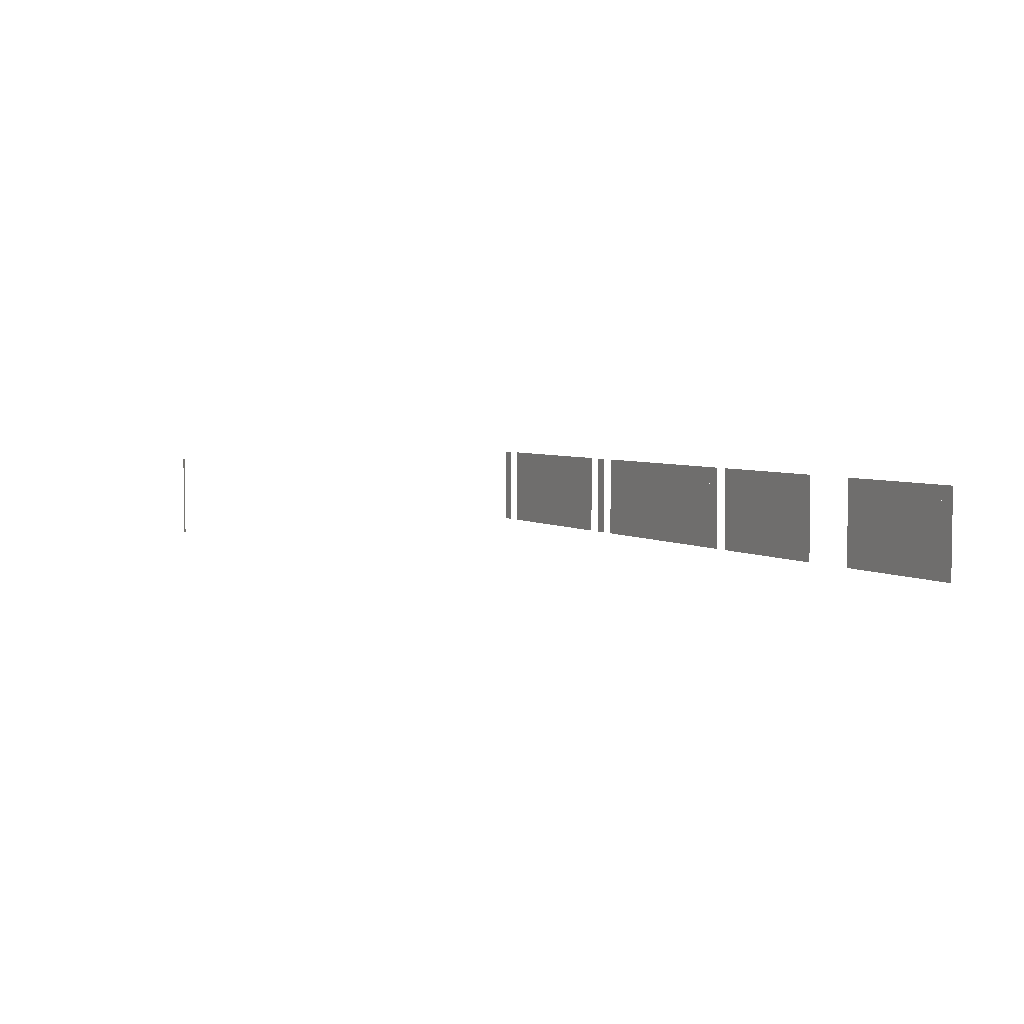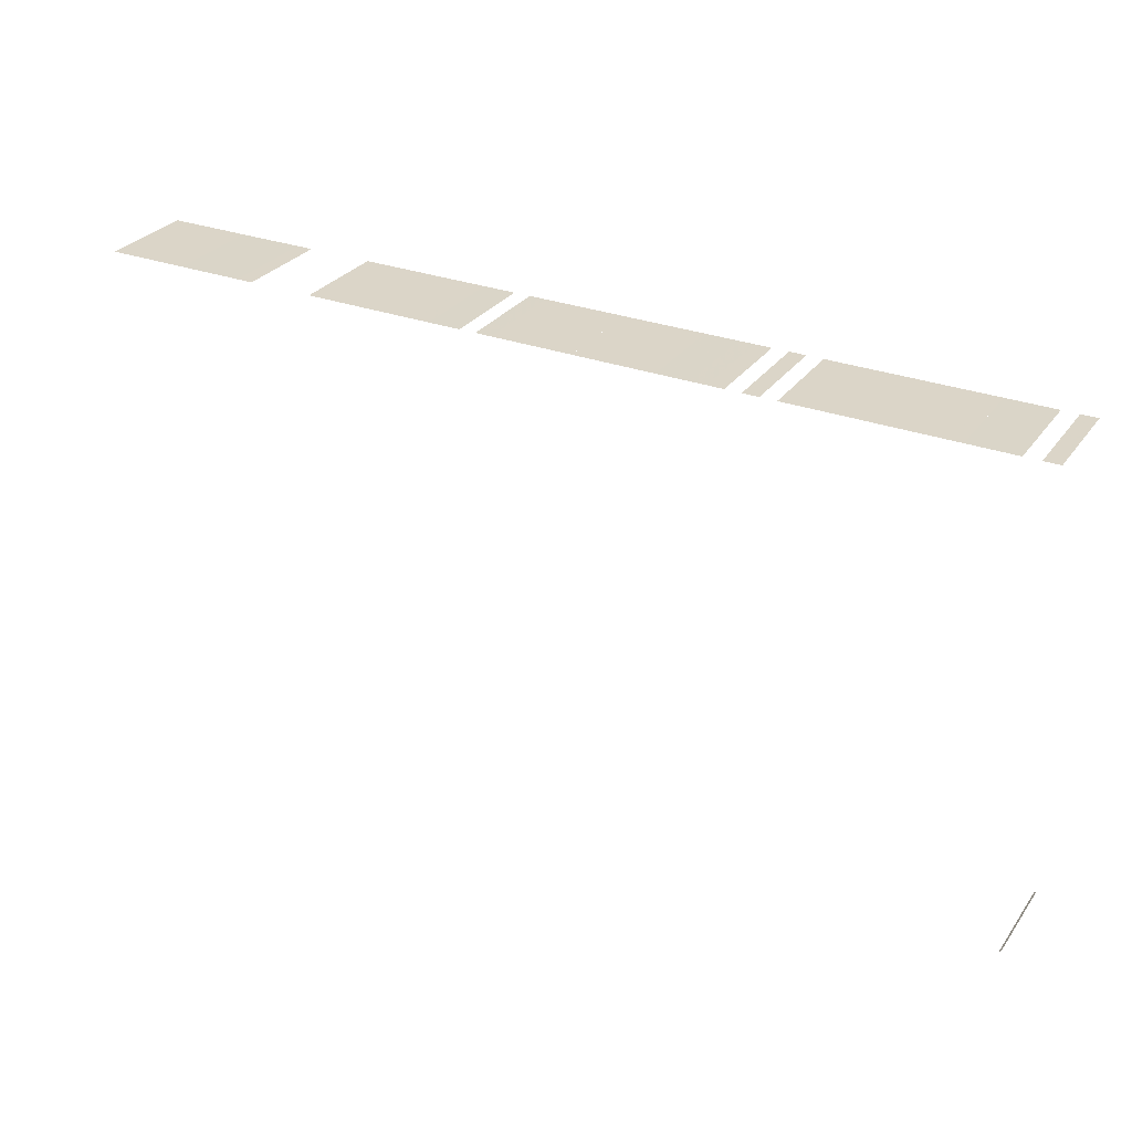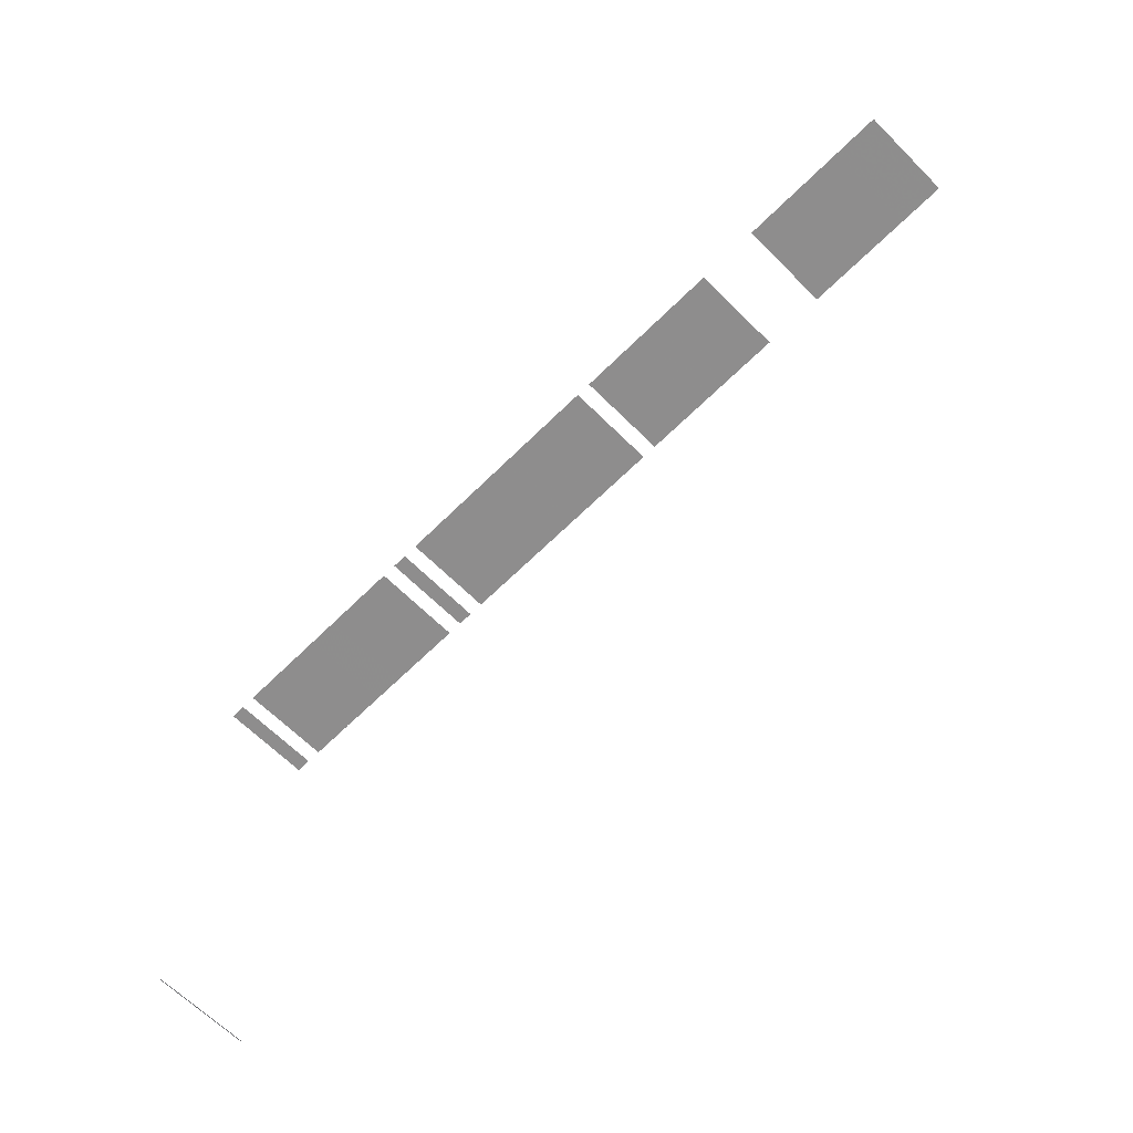
<metadata>
{"format":"obj","ext":"obj","renderer":"f3d","projection":"perspective","resolution":1024,"background":"white","views":[{"elev":4.3,"azim":61.7,"up":"+Z"},{"elev":29.5,"azim":-151.0,"up":"+Y"},{"elev":-64.7,"azim":44.9,"up":"+Y"}]}
</metadata>
<code>
v 0.0002397 0 0
v 0 0.0002397 0
v 0 0.0002397 0.01
v 0.0002397 0 0.01
f 1 2 3 4
v 0.003333 0.05 0.01
v 0.003333 0.05 0
v 0.005 0.05 0
v 0.005 0.05 0.01
f 5 6 7 8
v 0.005 0.05 0.01
v 0.005 0.05 0
v 0.006667 0.05 0
v 0.006667 0.05 0.01
f 9 10 11 12
v 0.006667 0.05 0
v 0.008333 0.05 0
v 0.008333 0.05 0.01
v 0.006667 0.05 0.01
f 13 14 15 16
v 0.008333 0.05 0
v 0.01 0.05 0
v 0.01 0.05 0.01
v 0.008333 0.05 0.01
f 17 18 19 20
v 0.01 0.05 0
v 0.01167 0.05 0
v 0.01167 0.05 0.01
v 0.01 0.05 0.01
f 21 22 23 24
v 0.01167 0.05 0.01
v 0.01167 0.05 0
v 0.01333 0.05 0
v 0.01333 0.05 0.01
f 25 26 27 28
v 0.01333 0.05 0.01
v 0.01333 0.05 0
v 0.015 0.05 0
v 0.015 0.05 0.01
f 29 30 31 32
v 0.015 0.05 0
v 0.01667 0.05 0
v 0.01667 0.05 0.01
v 0.015 0.05 0.01
f 33 34 35 36
v 0.03167 0.05 0.01
v 0.03167 0.05 0
v 0.03333 0.05 0
v 0.03333 0.05 0.01
f 37 38 39 40
v 0.03333 0.05 0
v 0.035 0.05 0
v 0.035 0.05 0.01
v 0.03333 0.05 0.01
f 41 42 43 44
v 0.035 0.05 0.01
v 0.035 0.05 0
v 0.03667 0.05 0
v 0.03667 0.05 0.01
f 45 46 47 48
v 0.03667 0.05 0
v 0.03833 0.05 0
v 0.03833 0.05 0.01
v 0.03667 0.05 0.01
f 49 50 51 52
v 0.03833 0.05 0.01
v 0.03833 0.05 0
v 0.04 0.05 0
v 0.04 0.05 0.01
f 53 54 55 56
v 0.04 0.05 0
v 0.04167 0.05 0
v 0.04167 0.05 0.01
v 0.04 0.05 0.01
f 57 58 59 60
v 0.04167 0.05 0
v 0.04333 0.05 0
v 0.04333 0.05 0.01
v 0.04167 0.05 0.01
f 61 62 63 64
v 0.04333 0.05 0
v 0.045 0.05 0
v 0.045 0.05 0.01
v 0.04333 0.05 0.01
f 65 66 67 68
v 0.05667 0.05 0
v 0.05833 0.05 0
v 0.05833 0.05 0.01
v 0.05667 0.05 0.01
f 69 70 71 72
v 0.05833 0.05 0
v 0.06 0.05 0
v 0.06 0.05 0.01
v 0.05833 0.05 0.01
f 73 74 75 76
v 0.06 0.05 0.01
v 0.06 0.05 0
v 0.06167 0.05 0
v 0.06167 0.05 0.01
f 77 78 79 80
v 0.06167 0.05 0
v 0.06333 0.05 0
v 0.06333 0.05 0.01
v 0.06167 0.05 0.01
f 81 82 83 84
v 0.06333 0.05 0
v 0.065 0.05 0
v 0.065 0.05 0.01
v 0.06333 0.05 0.01
f 85 86 87 88
v 0.065 0.05 0
v 0.06667 0.05 0
v 0.06667 0.05 0.01
v 0.065 0.05 0.01
f 89 90 91 92
v 0.06667 0.05 0
v 0.06833 0.05 0
v 0.06833 0.05 0.01
v 0.06667 0.05 0.01
f 93 94 95 96
v 0.06833 0.05 0
v 0.07 0.05 0
v 0.07 0.05 0.01
v 0.06833 0.05 0.01
f 97 98 99 100
v 0.07 0.05 0
v 0.07167 0.05 0
v 0.07167 0.05 0.01
v 0.07 0.05 0.01
f 101 102 103 104
v 0.07167 0.05 0
v 0.07333 0.05 0
v 0.07333 0.05 0.01
v 0.07167 0.05 0.01
f 105 106 107 108
v 0.08167 0.05 0
v 0.08333 0.05 0
v 0.08333 0.05 0.01
v 0.08167 0.05 0.01
f 109 110 111 112
v 0.08333 0.05 0
v 0.085 0.05 0
v 0.085 0.05 0.01
v 0.08333 0.05 0.01
f 113 114 115 116
v 0.085 0.05 0
v 0.08667 0.05 0
v 0.08667 0.05 0.01
v 0.085 0.05 0.01
f 117 118 119 120
v 0.08667 0.05 0.01
v 0.08667 0.05 0
v 0.08833 0.05 0
v 0.08833 0.05 0.01
f 121 122 123 124
v 0.08833 0.05 0
v 0.09 0.05 0
v 0.09 0.05 0.01
v 0.08833 0.05 0.01
f 125 126 127 128
v 0.09 0.05 0.01
v 0.09 0.05 0
v 0.09167 0.05 0
v 0.09167 0.05 0.01
f 129 130 131 132
v 0.09167 0.05 0.01
v 0.09167 0.05 0
v 0.09333 0.05 0
v 0.09333 0.05 0.01
f 133 134 135 136
v 0.09333 0.05 0
v 0.095 0.05 0
v 0.095 0.05 0.01
v 0.09333 0.05 0.01
f 137 138 139 140
v 0.095 0.05 0
v 0.09667 0.05 0
v 0.09667 0.05 0.01
v 0.095 0.05 0.01
f 141 142 143 144
v 0 0.05 0
v 0.001667 0.05 0
v 0.001667 0.05 0.01
v 0 0.05 0.01
f 145 146 147 148
v 0.01667 0.05 0.01
v 0.01667 0.05 0
v 0.01833 0.05 0
v 0.01833 0.05 0.01
f 149 150 151 152
v 0.01833 0.05 0
v 0.02 0.05 0
v 0.02 0.05 0.01
v 0.01833 0.05 0.01
f 153 154 155 156
v 0.02 0.05 0.01
v 0.02 0.05 0
v 0.02167 0.05 0
v 0.02167 0.05 0.01
f 157 158 159 160
v 0.02167 0.05 0
v 0.02333 0.05 0
v 0.02333 0.05 0.01
v 0.02167 0.05 0.01
f 161 162 163 164
v 0.02333 0.05 0
v 0.025 0.05 0
v 0.025 0.05 0.01
v 0.02333 0.05 0.01
f 165 166 167 168
v 0.02667 0.05 0
v 0.02833 0.05 0
v 0.02833 0.05 0.01
v 0.02667 0.05 0.01
f 169 170 171 172
v 0.03 0.05 0
v 0.03167 0.05 0
v 0.03167 0.05 0.01
v 0.03 0.05 0.01
f 173 174 175 176
v 0.045 0.05 0
v 0.04667 0.05 0
v 0.04667 0.05 0.01
v 0.045 0.05 0.01
f 177 178 179 180
v 0.04667 0.05 0.01
v 0.04667 0.05 0
v 0.04833 0.05 0
v 0.04833 0.05 0.01
f 181 182 183 184
v 0.04833 0.05 0
v 0.05 0.05 0
v 0.05 0.05 0.01
v 0.04833 0.05 0.01
f 185 186 187 188
v 0.05 0.05 0
v 0.05167 0.05 0
v 0.05167 0.05 0.01
v 0.05 0.05 0.01
f 189 190 191 192
v 0.05167 0.05 0.01
v 0.05167 0.05 0
v 0.05333 0.05 0
v 0.05333 0.05 0.01
f 193 194 195 196
v 0.05333 0.05 0
v 0.055 0.05 0
v 0.055 0.05 0.01
v 0.05333 0.05 0.01
f 197 198 199 200
v 0.08 0.05 0
v 0.08167 0.05 0
v 0.08167 0.05 0.01
v 0.08 0.05 0.01
f 201 202 203 204

</code>
